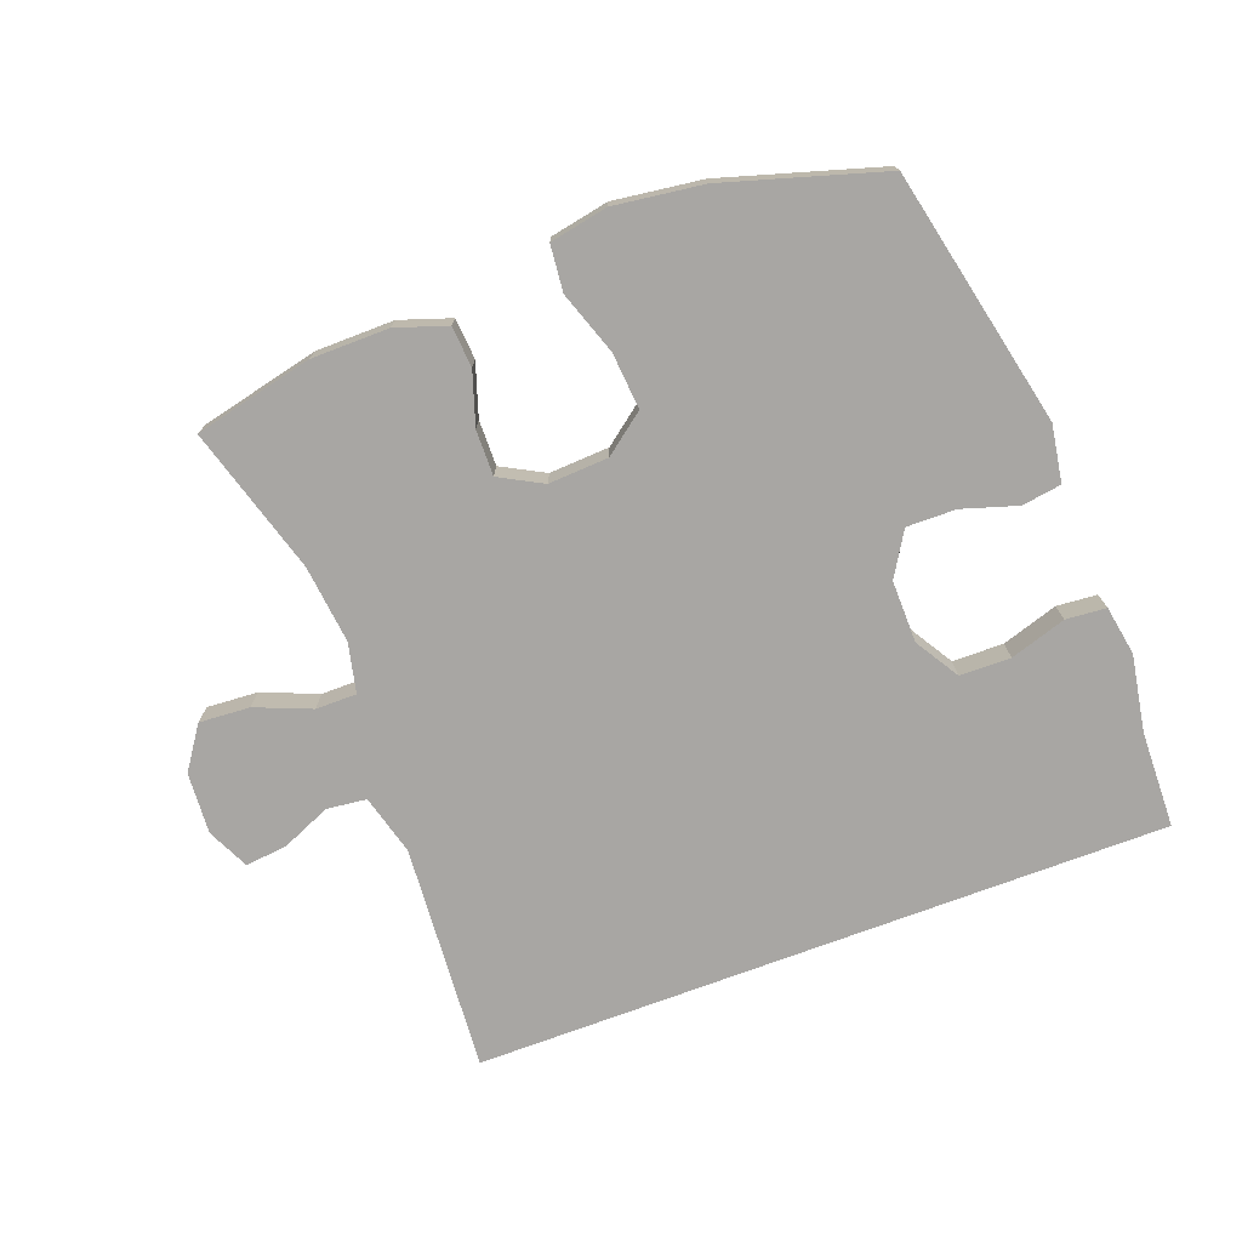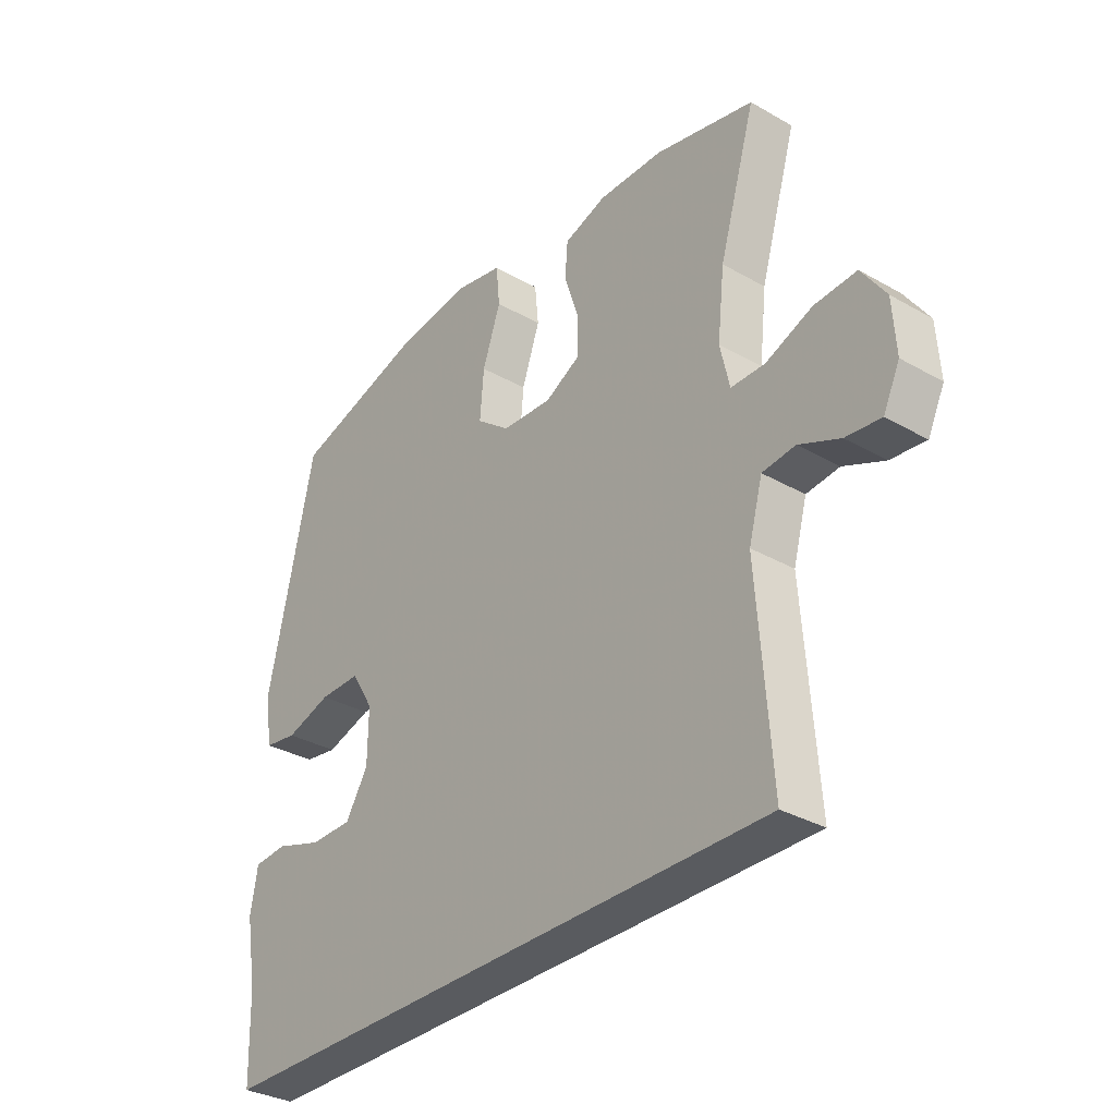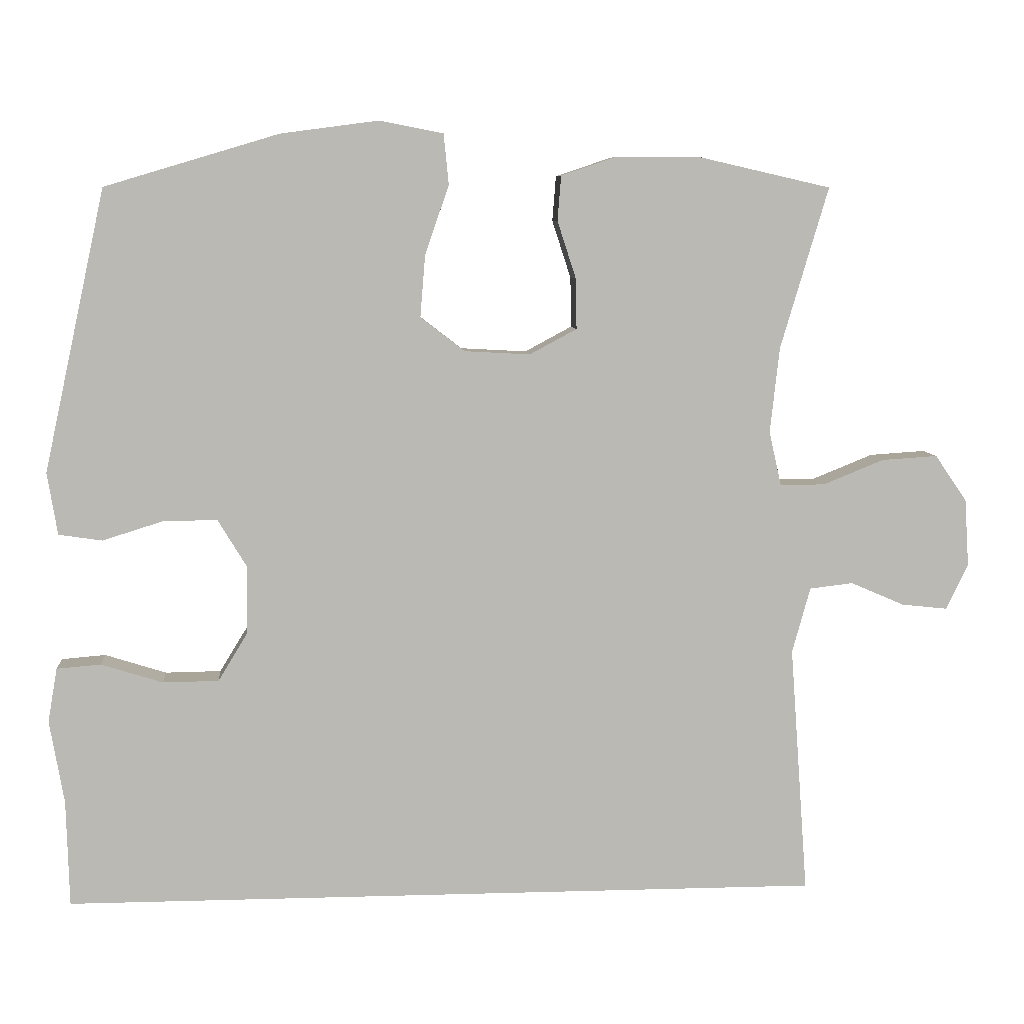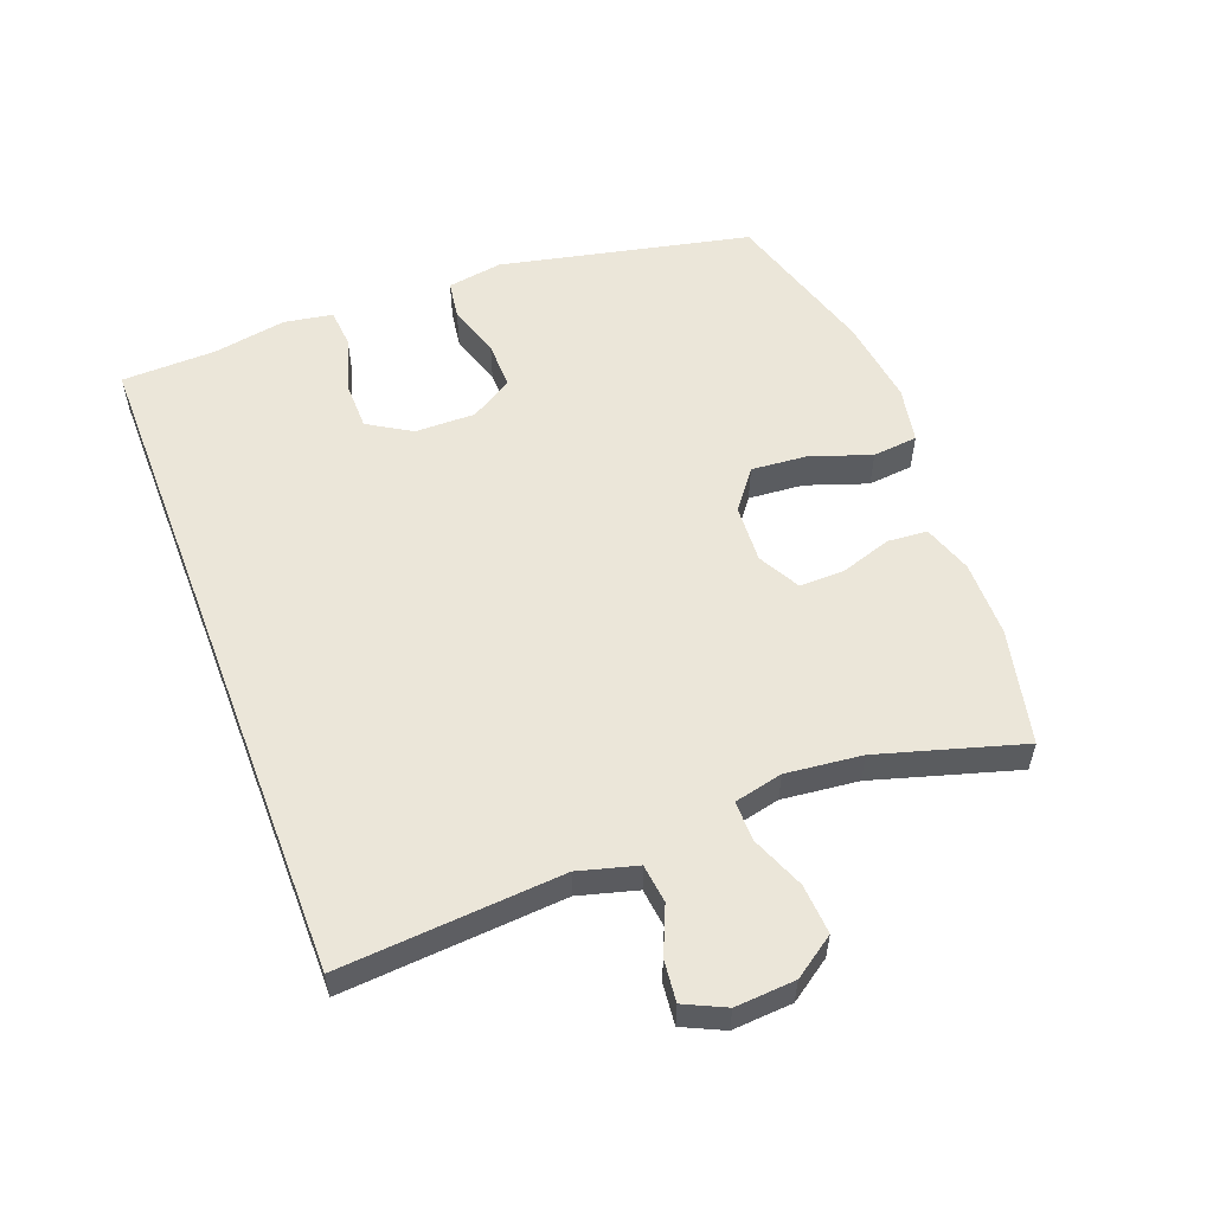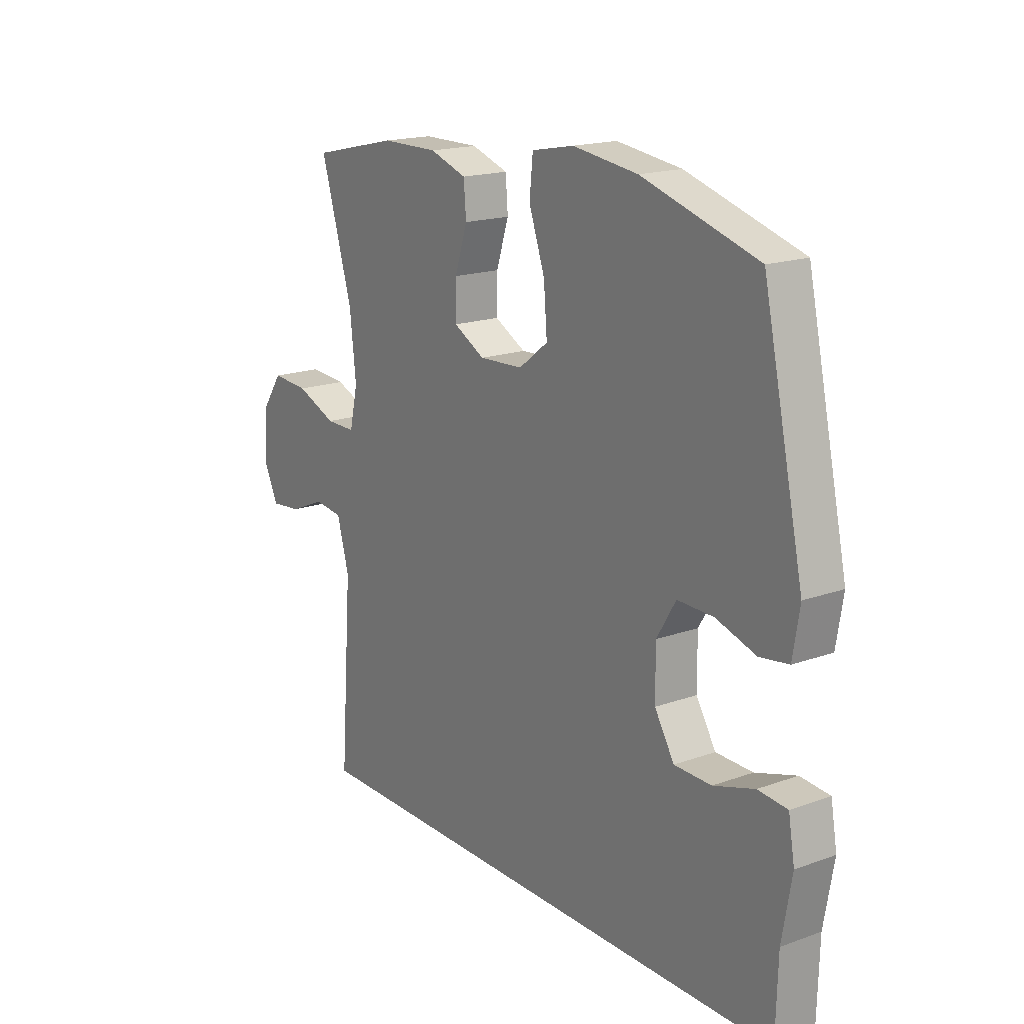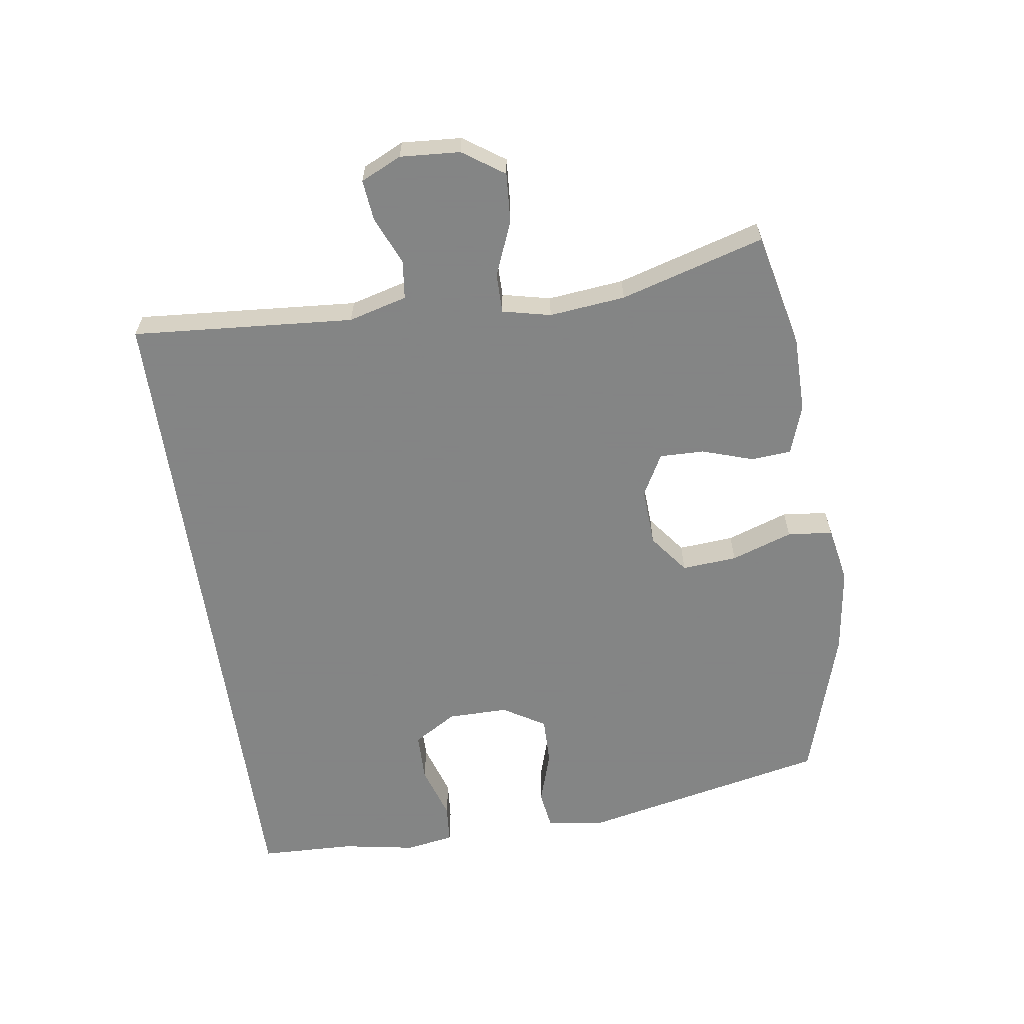
<metadata>
{"format":"obj","ext":"obj","renderer":"f3d","projection":"perspective","resolution":1024,"background":"white","views":[{"elev":-74.3,"azim":20.5,"up":"+Y"},{"elev":-32.7,"azim":-128.4,"up":"+Z"},{"elev":7.4,"azim":175.1,"up":"+Z"},{"elev":55.6,"azim":-110.9,"up":"+Y"},{"elev":17.8,"azim":54.9,"up":"+Z"},{"elev":-61.6,"azim":-81.8,"up":"+Y"}]}
</metadata>
<code>
v 0.567 0.07 -0.5
v -0.483 0.07 -0.5
v -0.458 0.07 -0.156
v -0.483 0.07 -0.065
v -0.543 0.07 -0.058
v -0.617 0.07 -0.09
v -0.681 0.07 -0.097
v -0.711 0.07 -0.034
v -0.705 0.07 0.059
v -0.661 0.07 0.123
v -0.584 0.07 0.118
v -0.5 0.07 0.084
v -0.438 0.07 0.084
v -0.421 0.07 0.159
v -0.434 0.07 0.277
v -0.5 0.07 0.5
v -0.32 0.07 0.541
v -0.202 0.07 0.542
v -0.125 0.07 0.516
v -0.12 0.07 0.454
v -0.146 0.07 0.374
v -0.147 0.07 0.305
v -0.082 0.07 0.27
v 0.009 0.07 0.275
v 0.07 0.07 0.322
v 0.063 0.07 0.408
v 0.03 0.07 0.503
v 0.037 0.07 0.573
v 0.125 0.07 0.59
v 0.26 0.07 0.572
v 0.5 0.07 0.5
v 0.585 0.07 0.111
v 0.571 0.07 0.025
v 0.511 0.07 0.016
v 0.428 0.07 0.042
v 0.353 0.07 0.043
v 0.313 0.07 -0.023
v 0.314 0.07 -0.117
v 0.355 0.07 -0.184
v 0.432 0.07 -0.185
v 0.517 0.07 -0.158
v 0.578 0.07 -0.163
v 0.591 0.07 -0.238
v 0.571 0.07 -0.353
v 0.567 0 -0.5
v -0.483 0 -0.5
v -0.458 0 -0.156
v -0.483 0 -0.065
v -0.543 0 -0.058
v -0.617 0 -0.09
v -0.681 0 -0.097
v -0.711 0 -0.034
v -0.705 0 0.059
v -0.661 0 0.123
v -0.584 0 0.118
v -0.5 0 0.084
v -0.438 0 0.084
v -0.421 0 0.159
v -0.434 0 0.277
v -0.5 0 0.5
v -0.32 0 0.541
v -0.202 0 0.542
v -0.125 0 0.516
v -0.12 0 0.454
v -0.146 0 0.374
v -0.147 0 0.305
v -0.082 0 0.27
v 0.009 0 0.275
v 0.07 0 0.322
v 0.063 0 0.408
v 0.03 0 0.503
v 0.037 0 0.573
v 0.125 0 0.59
v 0.26 0 0.572
v 0.5 0 0.5
v 0.585 0 0.111
v 0.571 0 0.025
v 0.511 0 0.016
v 0.428 0 0.042
v 0.353 0 0.043
v 0.313 0 -0.023
v 0.314 0 -0.117
v 0.355 0 -0.184
v 0.432 0 -0.185
v 0.517 0 -0.158
v 0.578 0 -0.163
v 0.591 0 -0.238
v 0.571 0 -0.353
f 42 43 44
f 41 42 44
f 40 41 44
f 44 1 2
f 40 44 2
f 39 40 2
f 38 39 2 3
f 37 38 3 4
f 36 37 4 5
f 33 34 35
f 32 33 35
f 31 32 35
f 30 31 35
f 29 30 35
f 28 29 35
f 27 28 35
f 26 27 35
f 25 26 35 36
f 24 25 36
f 23 24 36 5
f 19 20 21
f 18 19 21
f 17 18 21
f 16 17 21
f 15 16 21
f 14 15 21 22
f 13 14 22 23
f 10 11 12
f 9 10 12
f 8 9 12
f 7 8 12
f 6 7 12
f 5 6 12
f 5 12 13
f 5 13 23
f 88 87 86
f 88 86 85
f 88 85 84
f 46 45 88
f 46 88 84
f 46 84 83
f 47 46 83 82
f 48 47 82 81
f 49 48 81 80
f 79 78 77
f 79 77 76
f 79 76 75
f 79 75 74
f 79 74 73
f 79 73 72
f 79 72 71
f 79 71 70
f 80 79 70 69
f 80 69 68
f 49 80 68 67
f 65 64 63
f 65 63 62
f 65 62 61
f 65 61 60
f 65 60 59
f 66 65 59 58
f 67 66 58 57
f 56 55 54
f 56 54 53
f 56 53 52
f 56 52 51
f 56 51 50
f 56 50 49
f 57 56 49
f 67 57 49
f 1 45 46 2
f 2 46 47 3
f 3 47 48 4
f 4 48 49 5
f 5 49 50 6
f 6 50 51 7
f 7 51 52 8
f 8 52 53 9
f 9 53 54 10
f 10 54 55 11
f 11 55 56 12
f 12 56 57 13
f 13 57 58 14
f 14 58 59 15
f 15 59 60 16
f 16 60 61 17
f 17 61 62 18
f 18 62 63 19
f 19 63 64 20
f 20 64 65 21
f 21 65 66 22
f 22 66 67 23
f 23 67 68 24
f 24 68 69 25
f 25 69 70 26
f 26 70 71 27
f 27 71 72 28
f 28 72 73 29
f 29 73 74 30
f 30 74 75 31
f 31 75 76 32
f 32 76 77 33
f 33 77 78 34
f 34 78 79 35
f 35 79 80 36
f 36 80 81 37
f 37 81 82 38
f 38 82 83 39
f 39 83 84 40
f 40 84 85 41
f 41 85 86 42
f 42 86 87 43
f 43 87 88 44
f 44 88 45 1

</code>
